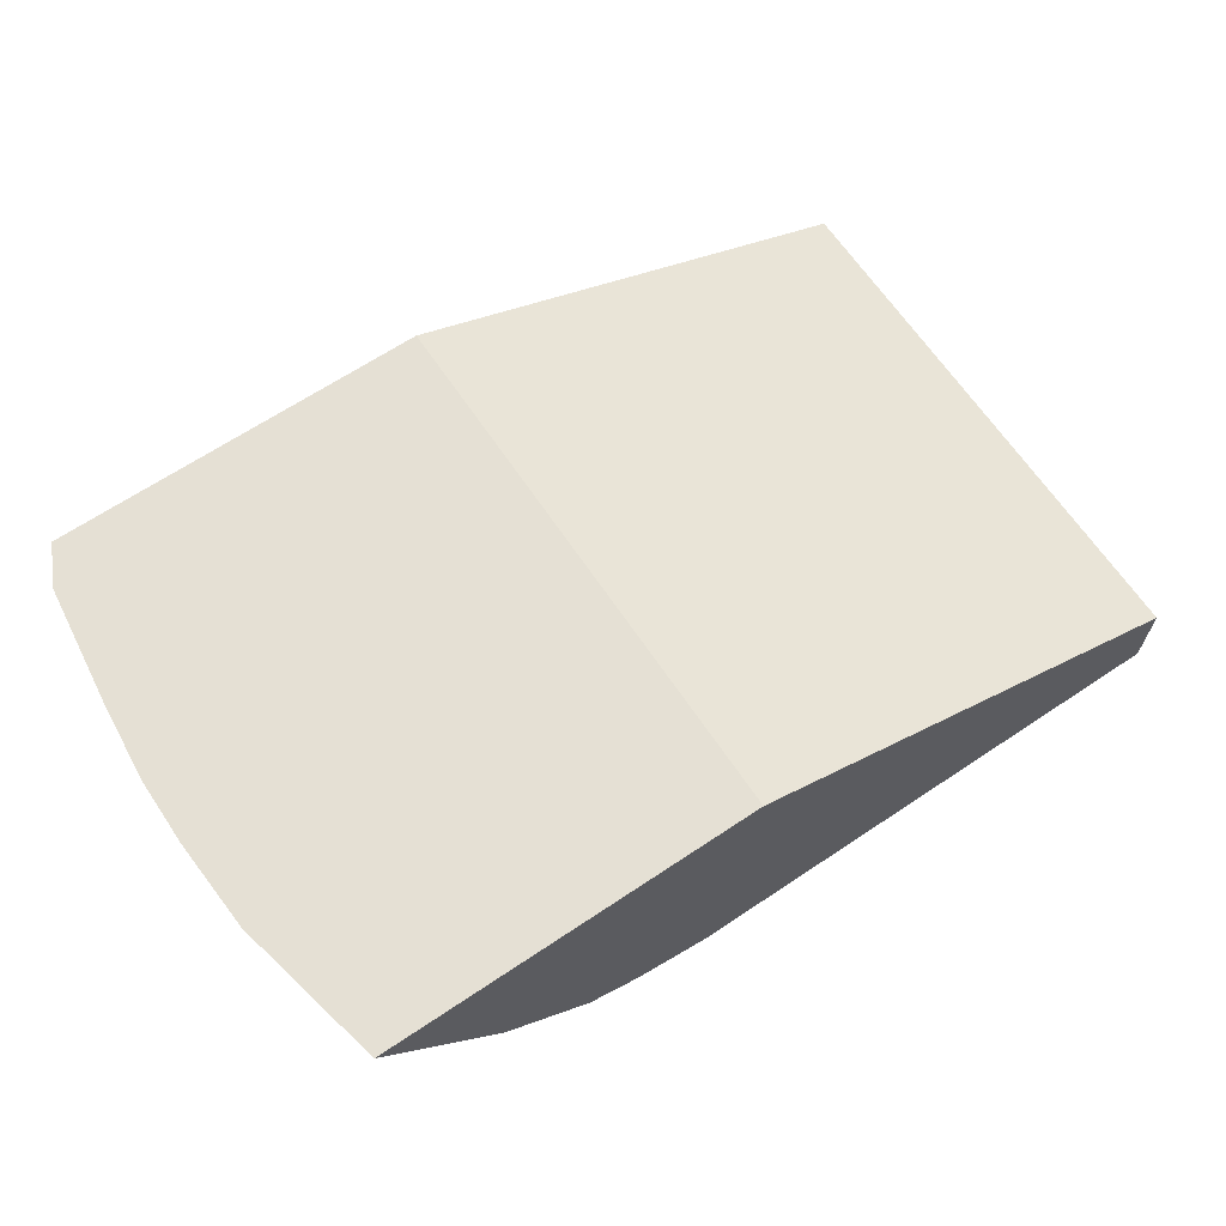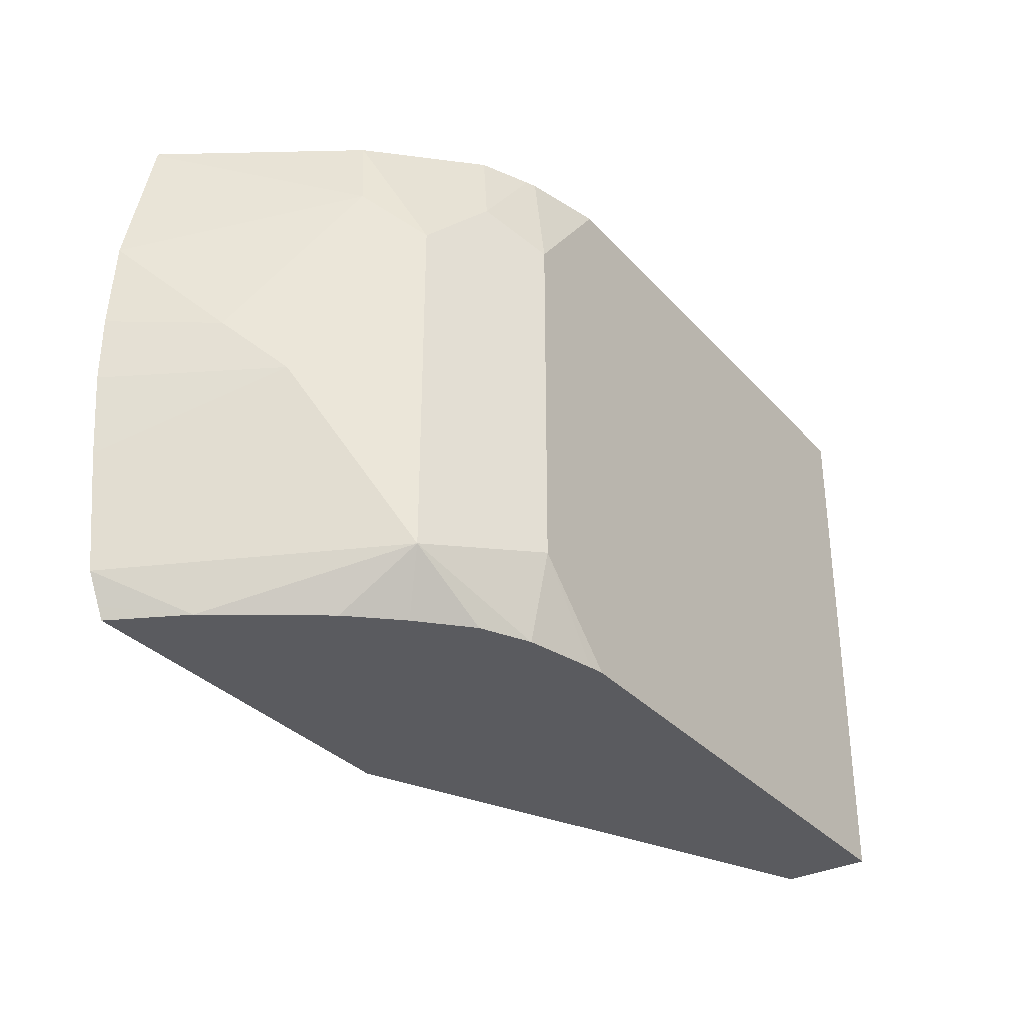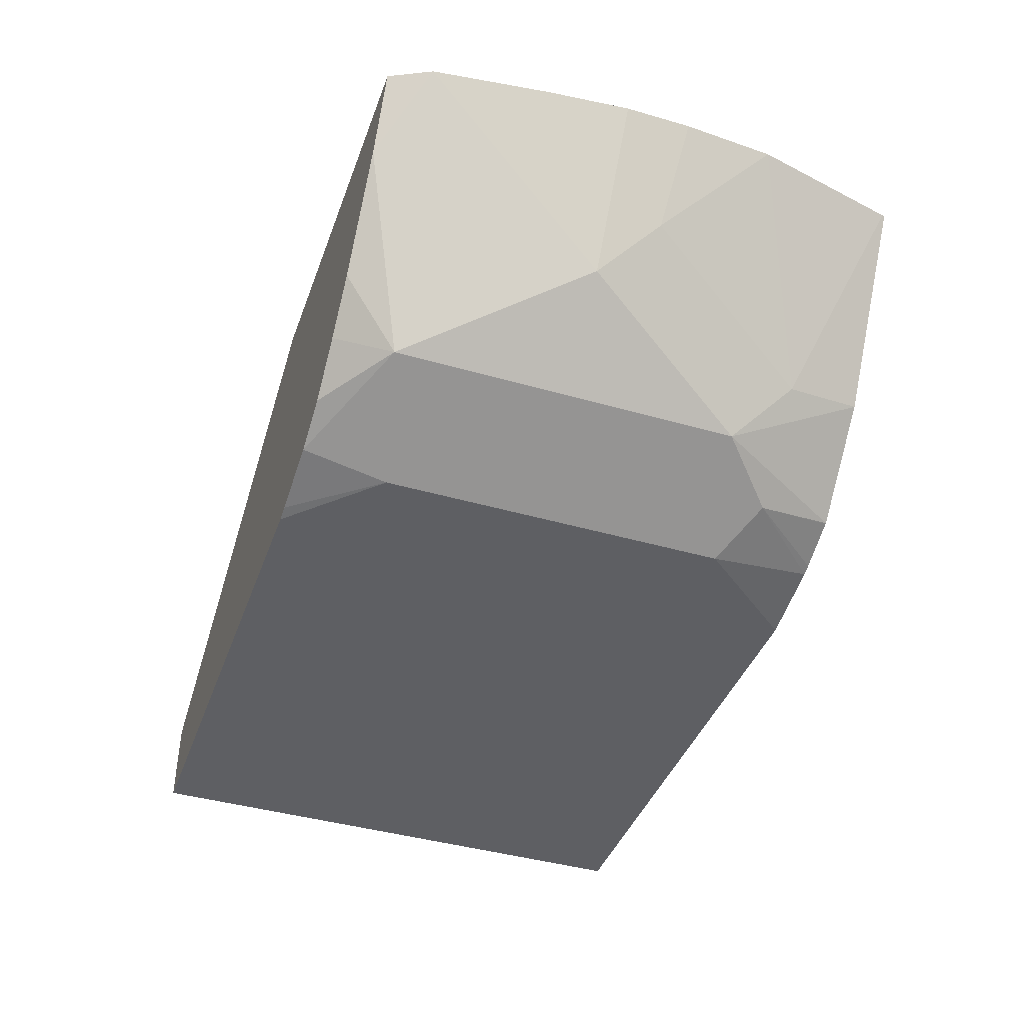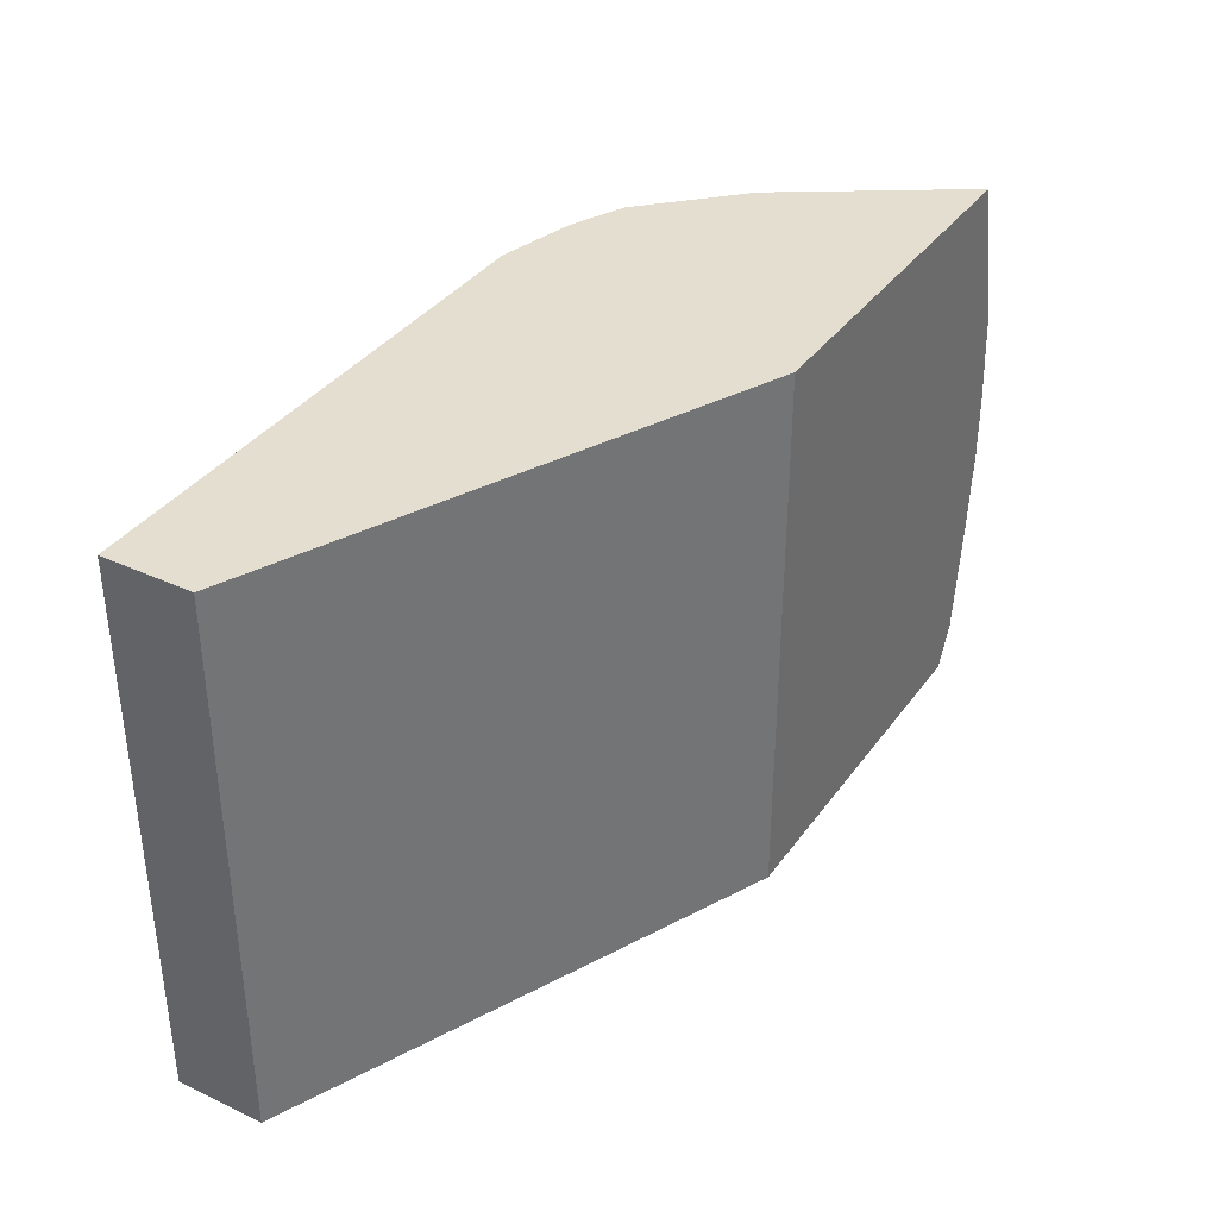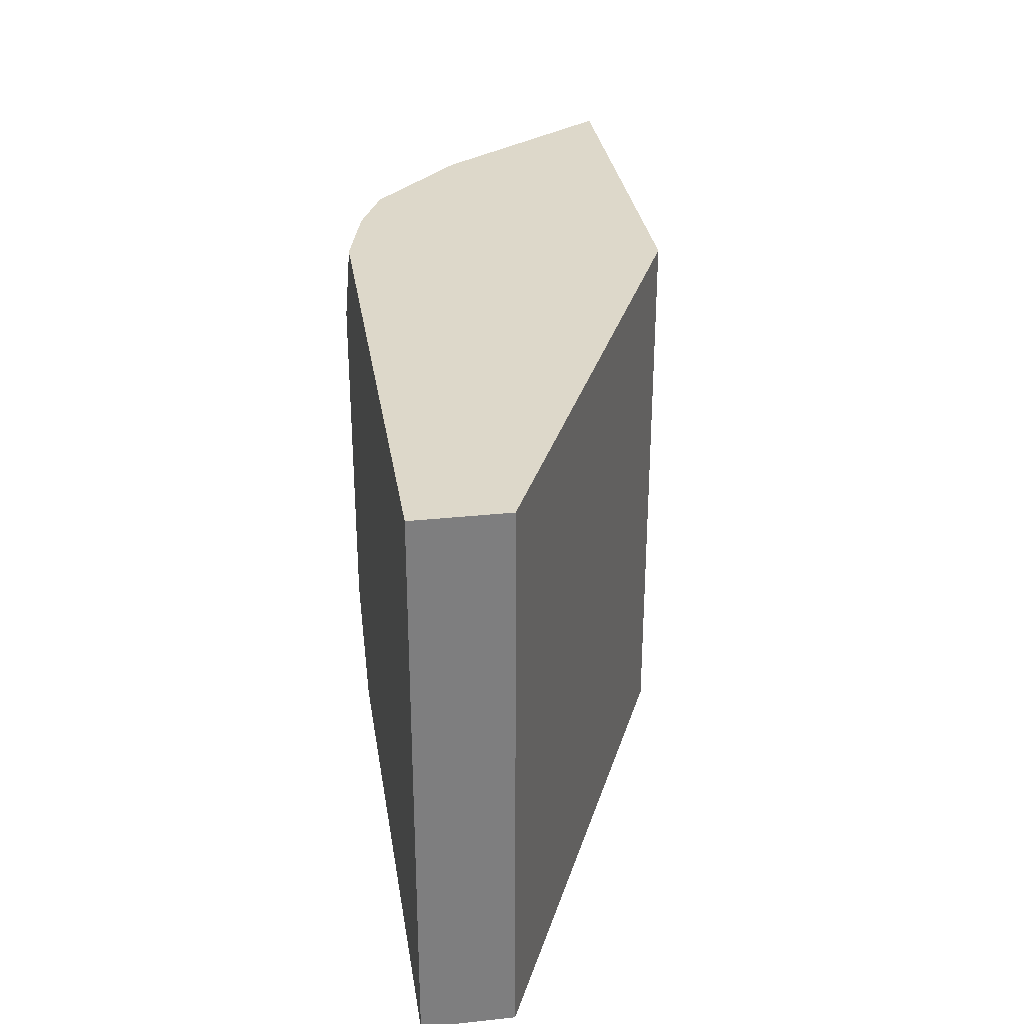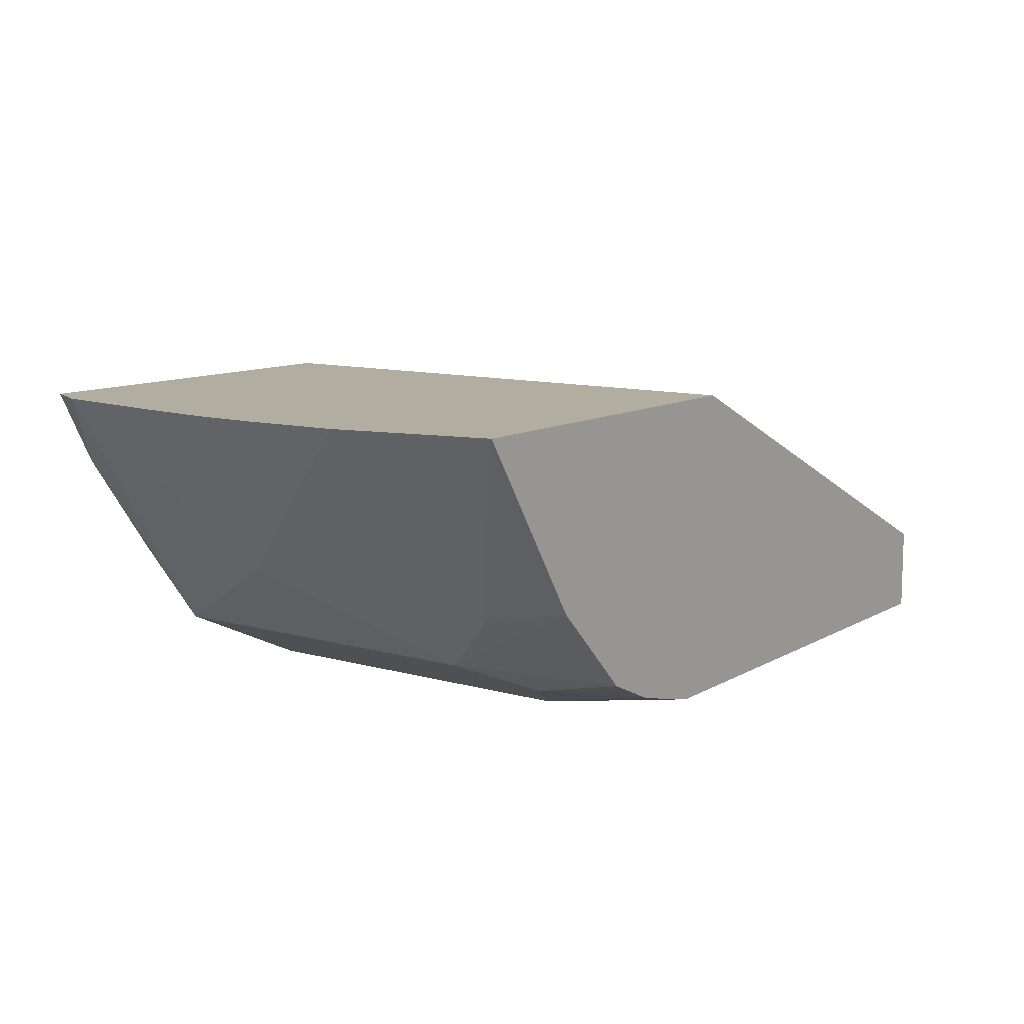
<metadata>
{"format":"obj","ext":"obj","renderer":"f3d","projection":"perspective","resolution":1024,"background":"white","views":[{"elev":65.8,"azim":-33.9,"up":"+Y"},{"elev":-32.9,"azim":-55.2,"up":"+Z"},{"elev":-41.5,"azim":-109.3,"up":"+Y"},{"elev":36.4,"azim":121.2,"up":"+Z"},{"elev":31.0,"azim":81.3,"up":"+Z"},{"elev":10.4,"azim":-54.4,"up":"+Y"}]}
</metadata>
<code>
v -0.3107 -0.6203 -0.09431
v -0.2969 -0.6468 -0.09431
v -0.3128 -0.6203 -0.09011
v -0.175 -0.6203 -0.09431
v -0.3181 -0.6203 -0.07953
v -0.2704 -0.6839 -0.09431
v -0.2651 -0.7104 -0.07421
v -0.175 -0.6203 0.1033
v -0.0001072 -0.6998 -0.09431
v -0.3234 -0.6203 -0.0371
v -0.2969 -0.6786 -0.0106
v -0.255 -0.7004 -0.09431
v -0.2651 -0.7104 0.05301
v -0.2386 -0.7157 -0.09431
v -0.2216 -0.7242 -0.09431
v -0.2227 -0.7316 -0.06361
v -0.3118 -0.6203 0.1033
v -0.0001072 -0.6998 0.1033
v -0.0001072 -0.7316 -0.09431
v -0.3261 -0.6203 -0.007948
v -0.3075 -0.6574 0.01059
v -0.3261 -0.6203 0.01589
v -0.2704 -0.6839 0.1033
v -0.2757 -0.6892 0.07422
v -0.2439 -0.721 0.07422
v -0.2386 -0.7157 0.1033
v -0.2165 -0.7255 -0.09431
v -0.1964 -0.7305 -0.09431
v -0.1908 -0.7316 -0.09431
v -0.2227 -0.7316 0.06361
v -0.3121 -0.6203 0.1024
v -0.311 -0.6217 0.1033
v -0.0001072 -0.7316 0.1033
v -0.3241 -0.6203 0.0487
v -0.2182 -0.7248 0.1033
v -0.2216 -0.7234 0.1033
v -0.2383 -0.7159 0.1033
v -0.1908 -0.7316 0.1033
f 13 25 26
f 13 24 21
f 13 23 24
f 11 22 20
f 11 21 22
f 11 13 21
f 10 11 20
f 9 33 19
f 13 26 23
f 8 38 33
f 8 35 38
f 8 36 35
f 8 37 36
f 8 26 37
f 9 18 33
f 15 27 16
f 25 37 26
f 16 28 29
f 30 38 35
f 8 23 26
f 25 36 37
f 25 35 36
f 25 30 35
f 24 31 34
f 23 31 24
f 23 32 31
f 21 24 34
f 21 34 22
f 17 31 32
f 16 38 30
f 16 33 38
f 16 19 33
f 16 29 19
f 16 27 28
f 8 32 23
f 8 33 18
f 7 25 13
f 1 28 27
f 1 29 28
f 1 19 29
f 1 9 19
f 1 4 9
f 1 8 4
f 1 17 8
f 1 31 17
f 1 34 31
f 1 20 22
f 1 10 20
f 1 5 10
f 1 3 5
f 1 2 3
f 8 17 32
f 1 27 15
f 1 15 14
f 1 22 34
f 1 12 6
f 7 30 25
f 1 14 12
f 7 16 30
f 7 15 16
f 7 12 14
f 7 13 11
f 6 12 7
f 7 14 15
f 5 7 11
f 4 18 9
f 4 8 18
f 2 7 5
f 2 6 7
f 1 6 2
f 5 11 10
f 2 5 3

</code>
